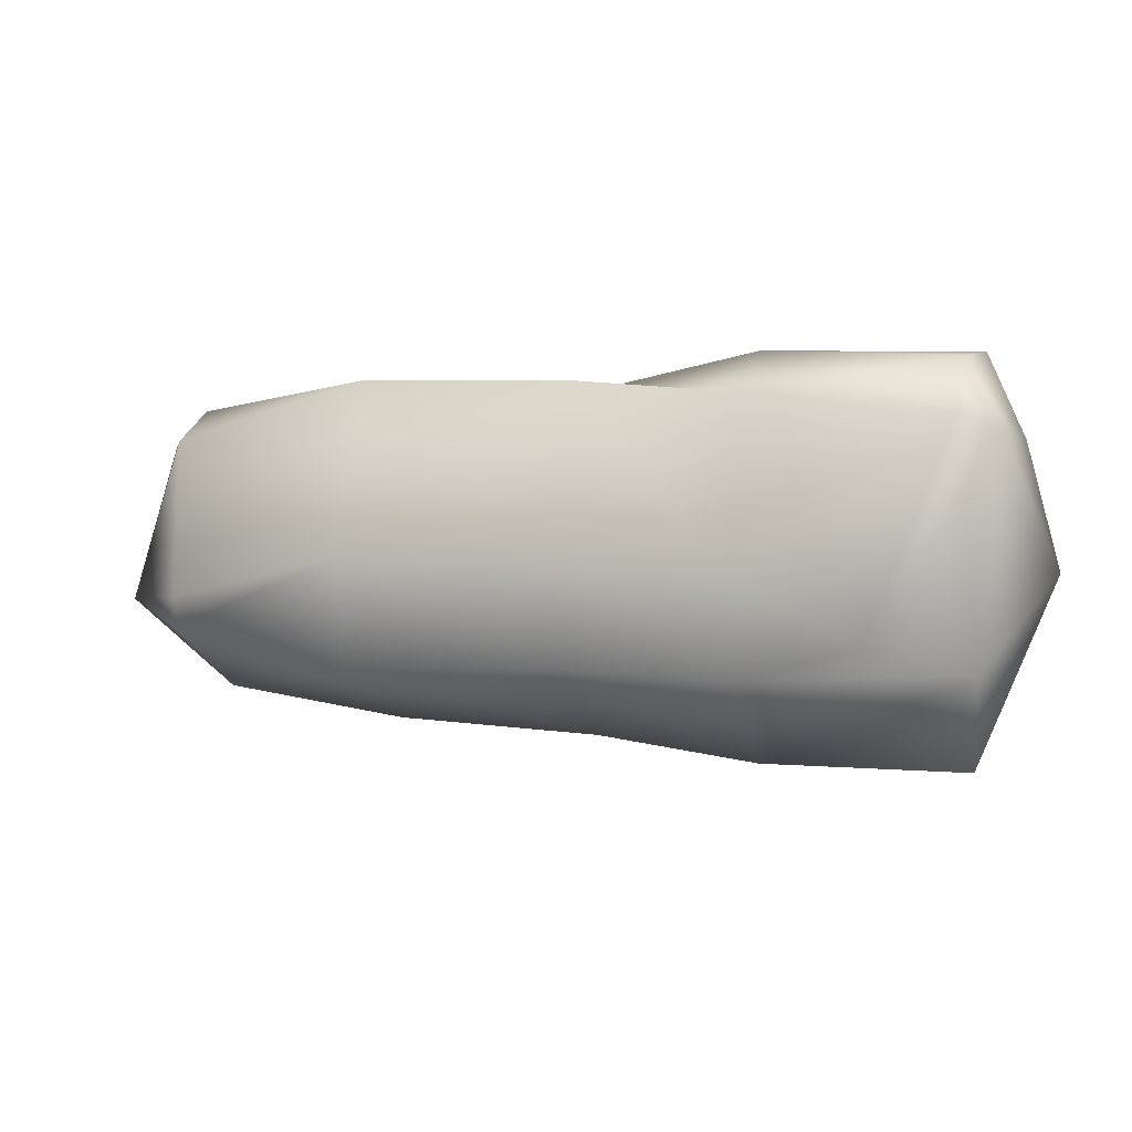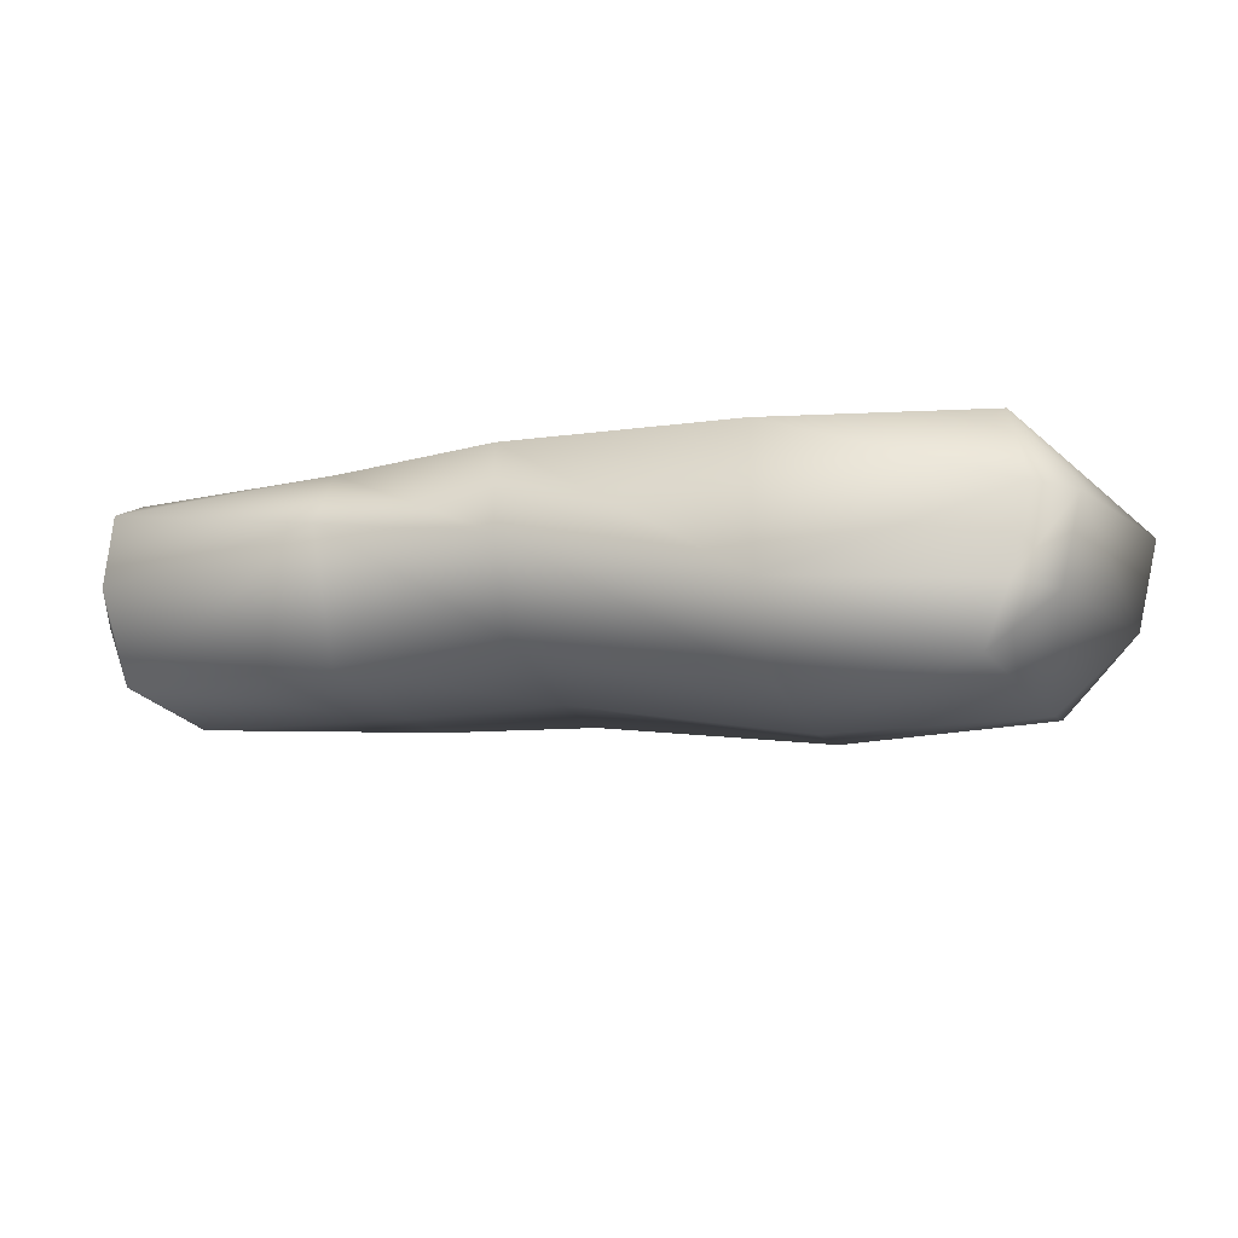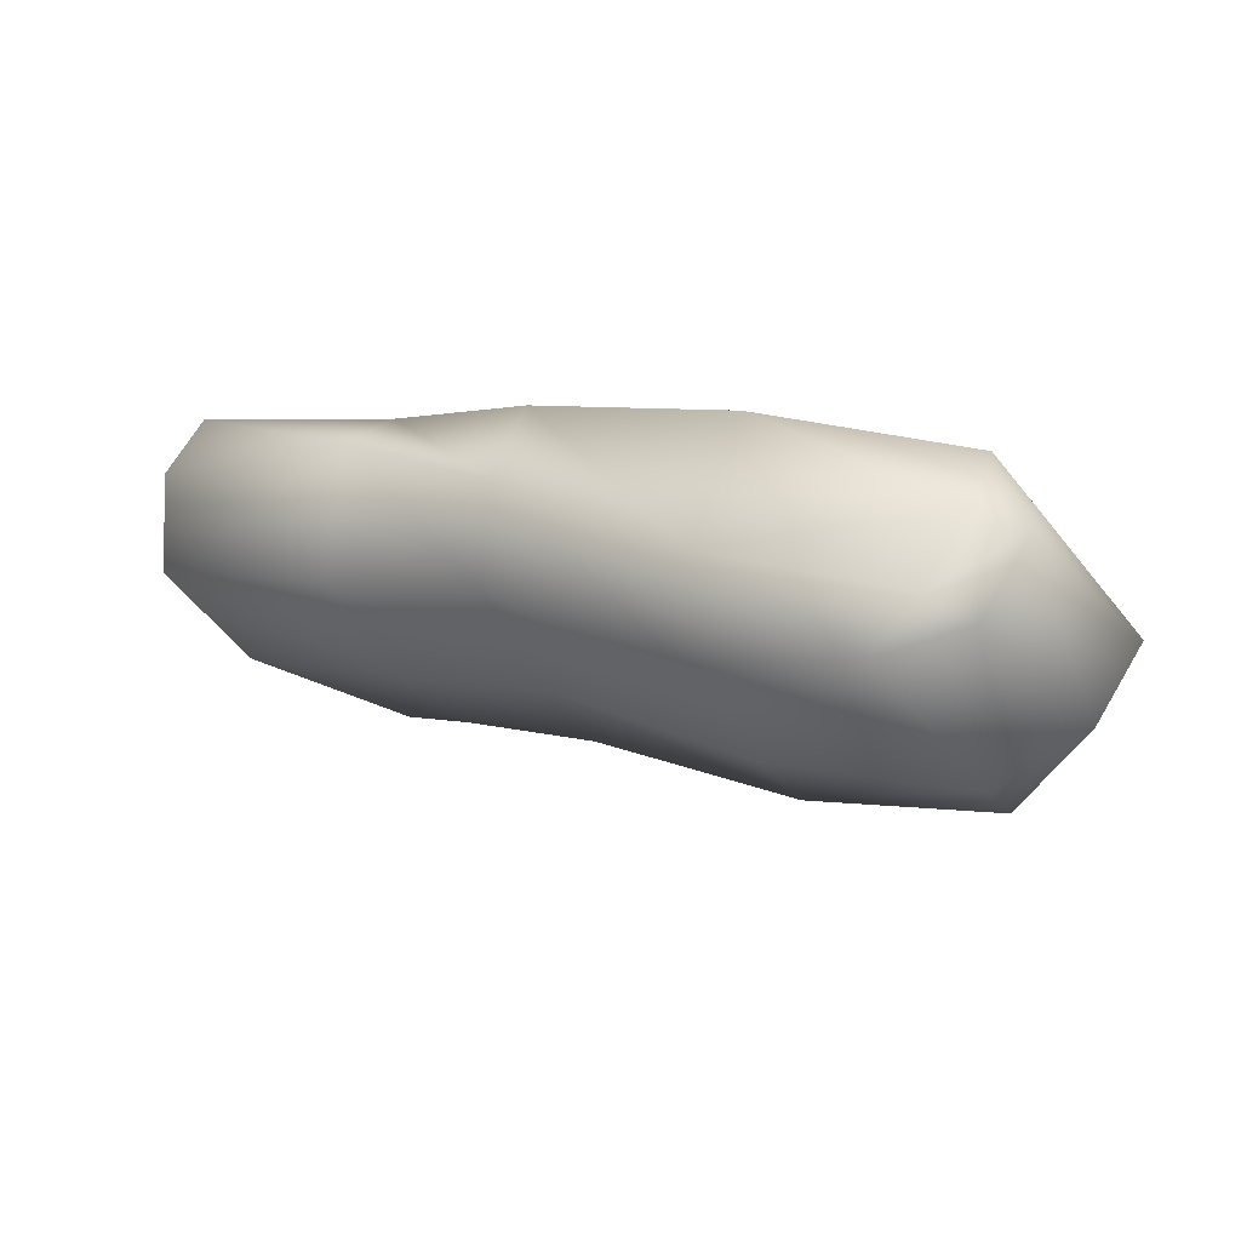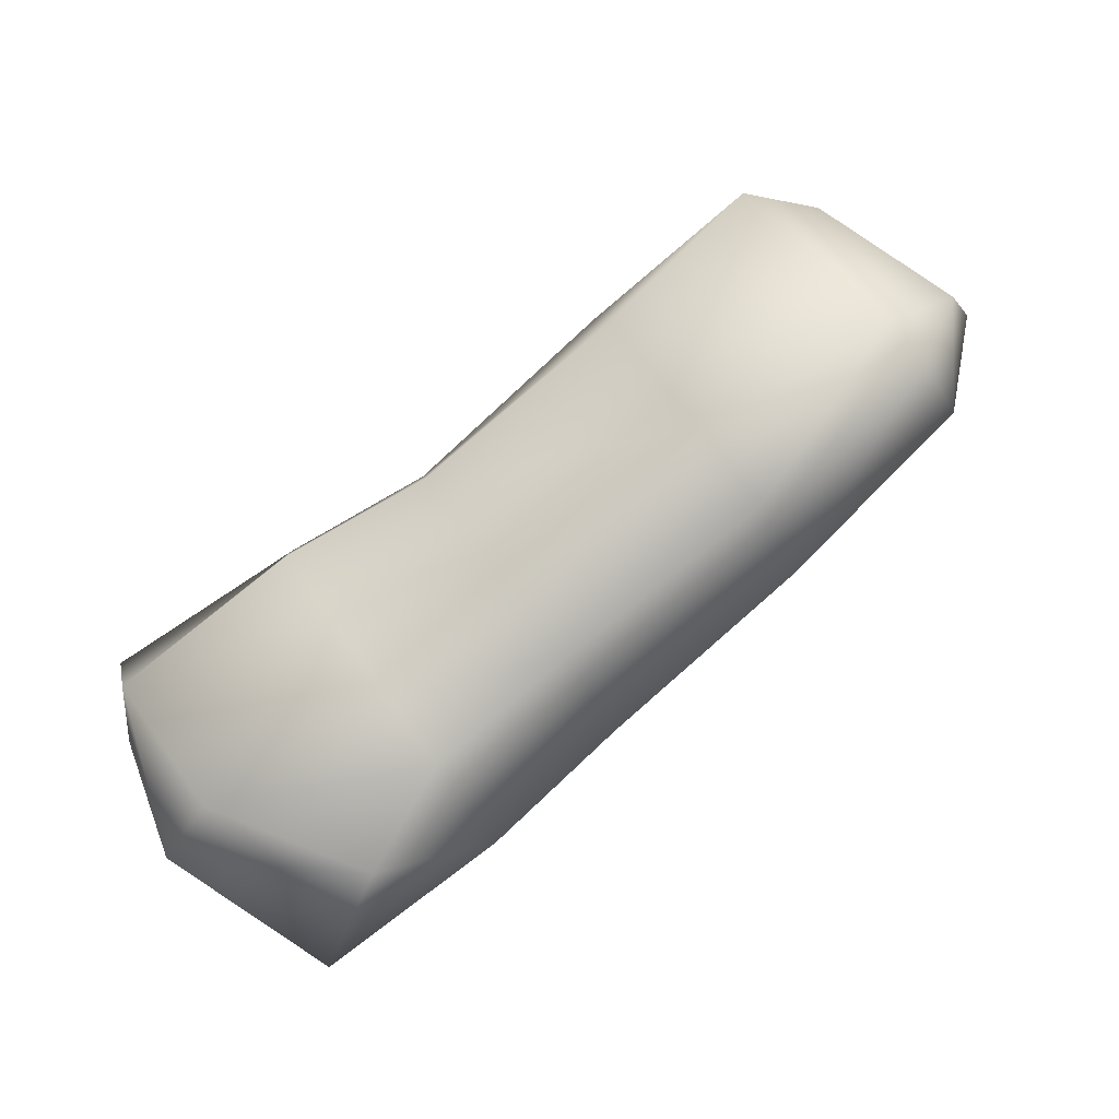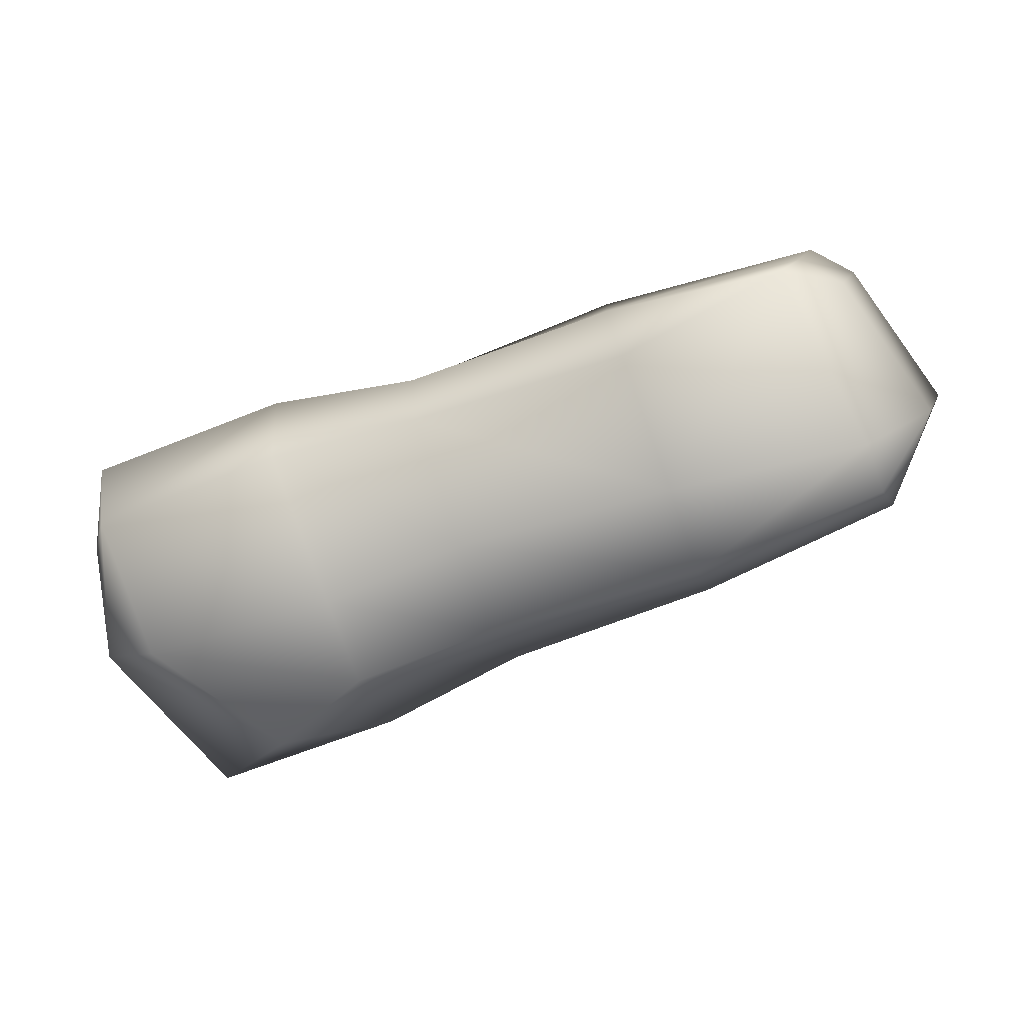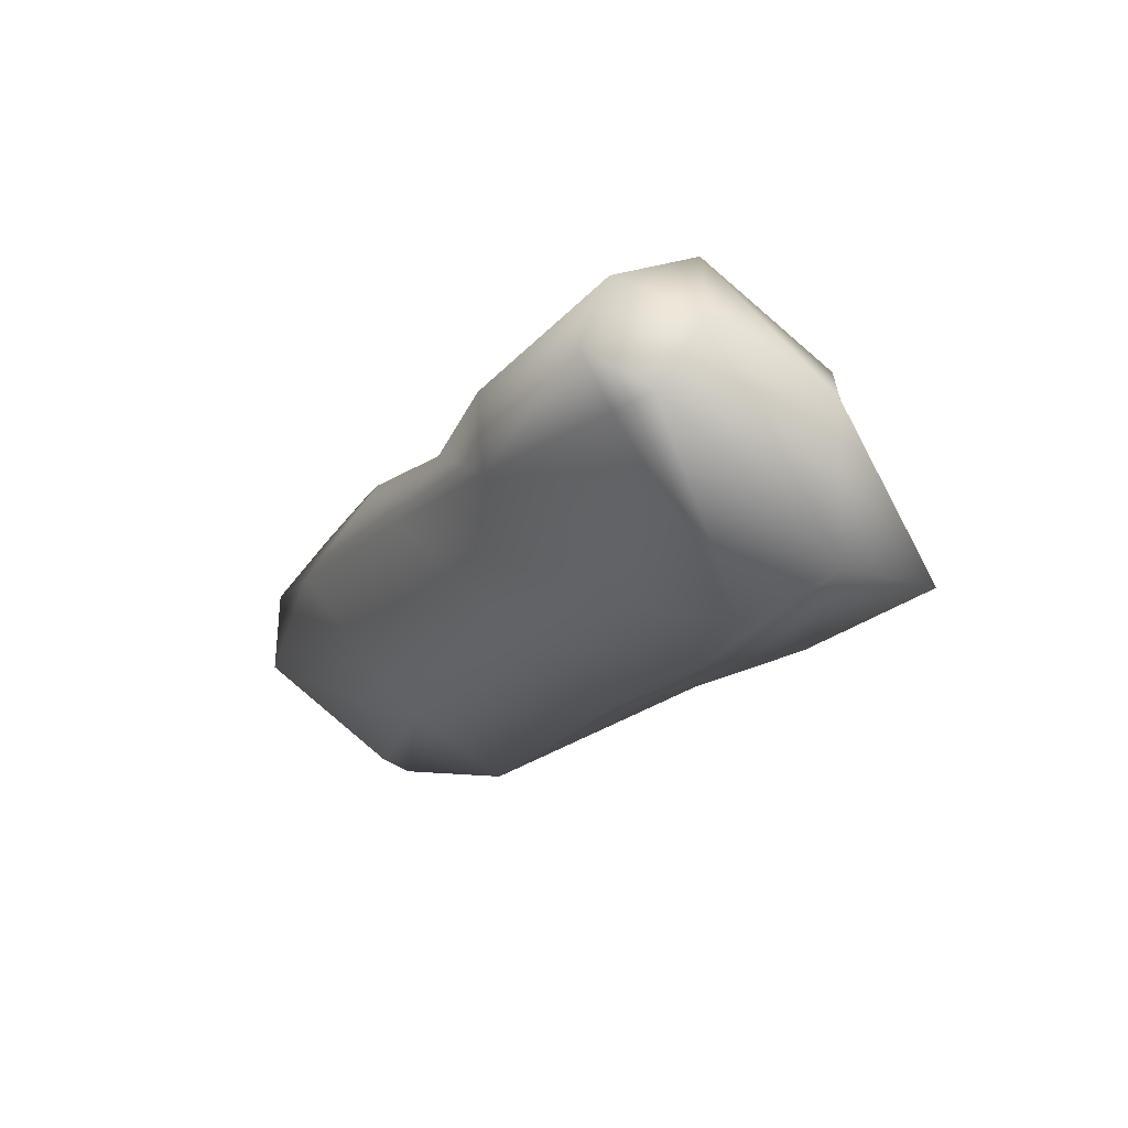
<metadata>
{"format":"obj","ext":"obj","renderer":"f3d","projection":"perspective","resolution":1024,"background":"white","views":[{"elev":-73.9,"azim":24.4,"up":"+Y"},{"elev":46.7,"azim":163.5,"up":"+Z"},{"elev":35.7,"azim":-174.2,"up":"+Z"},{"elev":44.6,"azim":168.4,"up":"+Y"},{"elev":-17.8,"azim":168.5,"up":"+Z"},{"elev":-45.0,"azim":78.0,"up":"+Y"}]}
</metadata>
<code>
g EPI_Rock_13
v -1.38 0.736 0.9607
v -1.802 0.5913 0.4719
v -1.65 0.848 0.2939
v -1.581 0.5367 -0.03639
v -1.227 0.9927 0.7827
v -1.039 0.9795 0.8804
v -1.189 0.7329 1.053
v -0.2916 0.6006 0.7389
v -0.8927 1.144 0.7381
v -1.313 0.9543 0.07764
v -0.2975 0.832 0.4404
v 0.4597 0.01059 0.588
v -0.5412 0.672 -0.08061
v 0.48 0.2586 0.3086
v 1.043 -0.2646 0.5356
v -1.409 0.8538 -0.08925
v -0.7006 0.5061 -0.3785
v 0.2647 0.1594 -0.2214
v 1.079 0.08105 0.1554
v -0.8793 0.05921 -0.3259
v 1.788 -0.2603 -0.08974
v 1.8 -0.4641 0.2289
v 1.802 -0.5799 -0.1071
v 1.715 -0.7954 -0.5565
v 0.7989 -0.1174 -0.4304
v 0.09563 0.02264 -0.5561
v 1.536 -0.4437 -0.6154
v 0.6332 -0.2719 -0.7363
v 0.9321 -0.5778 -0.9688
v 1.143 -1.013 -1.053
v -0.115 -0.4569 -0.5469
v 0.4237 -0.6947 -0.8202
v -0.9298 -0.3557 0.07709
v 1.29 -1.144 -0.6668
v 1.715 -0.7954 -0.5565
v -0.08969 -0.6548 -0.1952
v -1.572 0.1439 0.3817
v -1.802 0.5913 0.4719
v -0.7563 -0.2477 0.4611
v 0.4674 -0.891 -0.408
v 1.713 -0.9068 0.06708
v 1.802 -0.5799 -0.1071
v -1.527 0.1577 0.4997
v -1.258 0.371 1.038
v -1.38 0.736 0.9607
v -1.189 0.7329 1.053
v -0.4243 0.118 0.9914
v -0.2916 0.6006 0.7389
v 0.07005 -0.552 0.1575
v 0.3681 -0.2917 0.7215
v 0.4597 0.01059 0.588
v 0.615 -0.7895 -0.07242
v 0.9089 -0.5362 0.485
v 1.043 -0.2646 0.5356
v 0.9496 -1.126 -0.4095
v 1.59 -0.897 0.1777
v 1.702 -0.7333 0.3149
v 1.8 -0.4641 0.2289
g EPI_Rock_13_0
f 3 2 1
f 4 2 3
f 5 3 1
f 6 5 1
f 7 6 1
f 8 6 7
f 5 6 9
f 9 6 8
f 3 5 10
f 5 9 10
f 11 9 8
f 8 12 11
f 9 11 13
f 10 9 13
f 12 14 11
f 11 14 13
f 12 15 14
f 10 16 3
f 16 4 3
f 13 17 10
f 17 16 10
f 14 18 13
f 17 13 18
f 15 19 14
f 14 19 18
f 17 20 16
f 20 4 16
f 19 15 21
f 15 22 21
f 21 22 23
f 23 24 21
f 19 25 18
f 25 19 21
f 26 17 18
f 20 17 26
f 26 18 25
f 24 27 21
f 27 25 21
f 28 26 25
f 25 27 28
f 27 24 29
f 27 29 28
f 24 30 29
f 31 20 26
f 31 26 28
f 32 28 29
f 32 29 30
f 32 31 28
f 20 31 33
f 20 33 4
f 32 30 34
f 30 35 34
f 31 32 36
f 31 36 33
f 33 37 4
f 4 37 38
f 33 39 37
f 33 36 39
f 32 40 36
f 32 34 40
f 34 35 41
f 35 42 41
f 37 43 38
f 39 43 37
f 38 43 44
f 44 43 39
f 45 38 44
f 46 45 44
f 46 44 47
f 47 44 39
f 48 46 47
f 36 49 39
f 47 39 49
f 36 40 49
f 48 47 50
f 50 47 49
f 51 48 50
f 40 52 49
f 50 49 52
f 51 50 53
f 53 50 52
f 54 51 53
f 40 55 52
f 34 55 40
f 34 41 55
f 52 55 56
f 53 52 56
f 41 56 55
f 54 53 57
f 53 56 57
f 57 56 41
f 57 58 54
f 41 42 57
f 42 58 57

</code>
